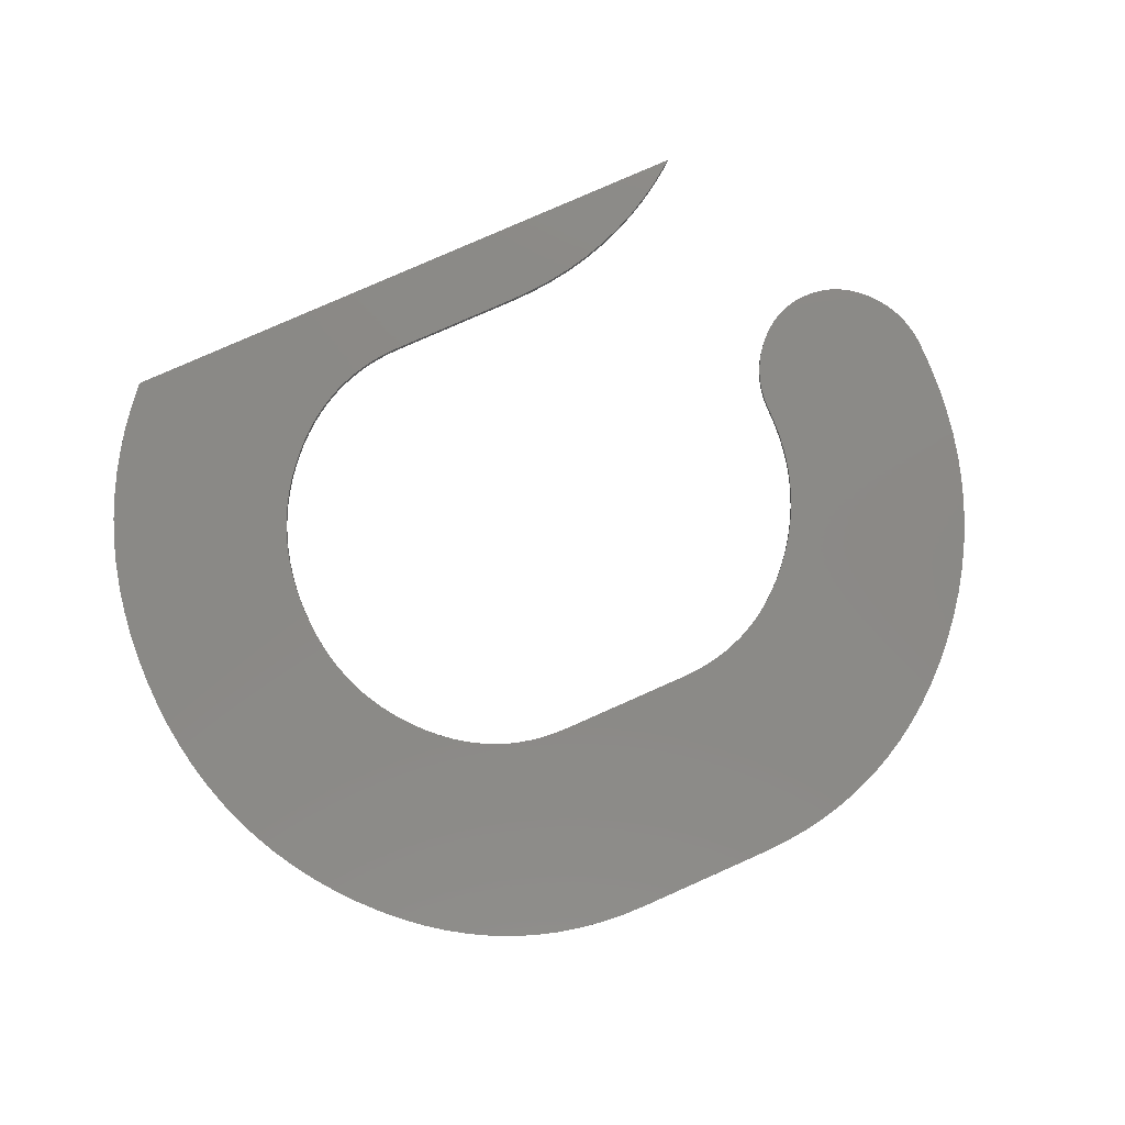
<metadata>
{"format":"stl","ext":"stl","renderer":"f3d","projection":"perspective","resolution":1024,"background":"white","views":[{"elev":79.7,"azim":156.1,"up":"+Z"}]}
</metadata>
<code>
# stl→obj: 422 verts, 840 faces
v 39.34 10.82 0.091
v 47.5 8.547 0.091
v 39.19 10.22 0.091
v 39.45 15.31 0.091
v 47.72 17.04 0.091
v 47.87 15.85 0.091
v 39.58 14.03 0.091
v 39.53 14.68 0.091
v 47.97 14.62 0.091
v 39.34 15.93 0.091
v 47.5 18.2 0.091
v 38.27 18.78 0.091
v 45.49 23.6 0.091
v 46.02 22.57 0.091
v 36.83 20.8 0.091
v 36.39 21.25 0.091
v 43.54 26.49 0.091
v 35.95 21.67 0.091
v 42.77 27.4 0.091
v 14.39 13.37 0.091
v 5.995 13.37 0.091
v 14.41 14.03 0.091
v 14.39 13.08 0.091
v 6.003 13.08 0.091
v 13.92 11.22 0.091
v 6.464 11.22 0.091
v 6.354 11.47 0.091
v 14.21 11.98 0.091
v 14.13 11.72 0.091
v 6.178 11.98 0.091
v 33.51 23.22 0.091
v 37.48 31.53 0.091
v 34.03 22.98 0.091
v 20.55 32.9 0.091
v 22.67 23.8 0.091
v 22.1 23.71 0.091
v 14.8 16.53 0.091
v 14.66 15.93 0.091
v 6.49 18.2 0.091
v 32.44 23.58 0.091
v 34.49 32.66 0.091
v 35.51 32.35 0.091
v 6.769 19.34 0.091
v 31.89 23.71 0.091
v 33.44 32.9 0.091
v 31.32 23.8 0.091
v 30.74 23.86 0.091
v 32.37 33.07 0.091
v 31.27 33.18 0.091
v 30.15 23.88 0.091
v 18.48 32.35 0.091
v 19.5 32.66 0.091
v 21.55 23.58 0.091
v 23.85 33.21 0.091
v 30.15 33.21 0.091
v 23.85 23.88 0.091
v 22.72 33.18 0.091
v 23.25 23.86 0.091
v 21.62 33.07 0.091
v 21.01 23.42 0.091
v 6.274 17.04 0.091
v 14.54 15.31 0.091
v 6.119 15.85 0.091
v 14.46 14.68 0.091
v 35.49 22.05 0.091
v 35.01 22.4 0.091
v 41.11 29.05 0.091
v 6.026 14.62 0.091
v 13.8 10.98 0.091
v 6.589 10.98 0.091
v 13.66 10.75 0.091
v 6.728 10.75 0.091
v 6.882 10.52 0.091
v 13.51 10.52 0.091
v 13.34 10.3 0.091
v 12.35 9.367 0.091
v 10.46 8.715 0.091
v 12.56 9.522 0.091
v 14.36 12.8 0.091
v 6.025 12.8 0.091
v 14.33 12.52 0.091
v 6.061 12.52 0.091
v 14.28 12.25 0.091
v 6.113 12.25 0.091
v 6.259 11.72 0.091
v 14.03 11.47 0.091
v 13.15 10.08 0.091
v 7.05 10.3 0.091
v 7.427 9.88 0.091
v 12.96 9.88 0.091
v 7.626 9.693 0.091
v 12.76 9.693 0.091
v 7.831 9.522 0.091
v 10.19 8.707 0.091
v 9.933 8.715 0.091
v 8.258 9.228 0.091
v 8.042 9.367 0.091
v 9.676 8.74 0.091
v 9.181 8.837 0.091
v 8.942 8.911 0.091
v 8.708 9 0.091
v 8.48 9.106 0.091
v 9.426 8.78 0.091
v 10.96 8.78 0.091
v 10.71 8.74 0.091
v 12.13 9.228 0.091
v 11.91 9.106 0.091
v 11.68 9 0.091
v 11.21 8.837 0.091
v 11.45 8.911 0.091
v 7.234 10.08 0.091
v 37.96 19.31 0.091
v 44.9 24.59 0.091
v 39.58 12.71 0.091
v 47.97 12.12 0.091
v 39.53 12.07 0.091
v 47.23 7.411 0.091
v 30.74 2.891 0.091
v 42.72 -0.7 0.091
v 30.15 2.873 0.091
v 47.87 10.9 0.091
v 31.89 3.037 0.091
v 31.32 2.946 0.091
v 33.51 3.529 0.091
v 32.99 3.328 0.091
v 38.8 17.68 0.091
v 38.55 18.24 0.091
v 46.48 21.52 0.091
v 35.01 4.349 0.091
v 34.53 4.039 0.091
v 37.24 20.31 0.091
v 35.95 5.078 0.091
v 35.49 4.695 0.091
v 36.39 5.497 0.091
v 38.43 31.01 0.091
v 32.99 23.42 0.091
v 36.51 31.97 0.091
v 14.98 17.11 0.091
v 7.109 20.45 0.091
v 15.2 17.68 0.091
v 37.24 6.434 0.091
v 44.25 1.194 0.091
v 43.54 0.2571 0.091
v 7.511 21.52 0.091
v 44.9 2.159 0.091
v 37.62 6.931 0.091
v 15.44 18.24 0.091
v 37.96 7.442 0.091
v 45.49 3.152 0.091
v 7.976 22.57 0.091
v 10.45 26.49 0.091
v 11.22 27.4 0.091
v 17.6 21.25 0.091
v 12.88 29.05 0.091
v 13.75 29.77 0.091
v 18.98 22.4 0.091
v 19.47 22.71 0.091
v 39.01 9.636 0.091
v 18.05 21.67 0.091
v 16.03 19.31 0.091
v 9.089 24.59 0.091
v 16.38 19.82 0.091
v 9.739 25.56 0.091
v 15.72 18.78 0.091
v 8.502 23.6 0.091
v 16.76 20.31 0.091
v 17.17 20.8 0.091
v 12.04 28.26 0.091
v 18.51 22.05 0.091
v 14.65 30.43 0.091
v 19.97 22.98 0.091
v 15.57 31.01 0.091
v 16.51 31.53 0.091
v 20.48 23.22 0.091
v 17.48 31.97 0.091
v 39.35 30.43 0.091
v 34.53 22.71 0.091
v 40.24 29.77 0.091
v 41.95 28.26 0.091
v 44.25 25.56 0.091
v 37.62 19.82 0.091
v 46.88 20.45 0.091
v 47.23 19.34 0.091
v 39.01 17.11 0.091
v 39.19 16.53 0.091
v 48 13.37 0.091
v 39.6 13.37 0.091
v 39.45 11.44 0.091
v 47.72 9.711 0.091
v 46.88 6.304 0.091
v 38.8 9.065 0.091
v 46.48 5.225 0.091
v 38.55 8.509 0.091
v 46.02 4.174 0.091
v 38.27 7.968 0.091
v 36.83 5.953 0.091
v 42.77 -0.6511 0.091
v 34.03 3.766 0.091
v 32.45 3.164 0.091
v 21.62 2.735 0.091
v 14.65 0.08774 0.091
v 15.57 0.6723 0.091
v 17.48 1.635 0.091
v 18.48 2.013 0.091
v 19.5 2.323 0.091
v 16.51 1.188 0.091
v 20.55 2.563 0.091
v 13.59 -0.7 0.091
v 13.75 -0.5655 0.091
v 22.72 2.838 0.091
v 23.85 2.873 0.091
v 39.19 10.22 0.391
v 47.5 8.547 0.391
v 39.34 10.82 0.391
v 47.87 15.85 0.391
v 47.72 17.04 0.391
v 39.45 15.31 0.391
v 47.97 14.62 0.391
v 39.53 14.68 0.391
v 39.58 14.03 0.391
v 47.5 18.2 0.391
v 39.34 15.93 0.391
v 46.02 22.57 0.391
v 45.49 23.6 0.391
v 38.27 18.78 0.391
v 43.54 26.49 0.391
v 36.39 21.25 0.391
v 36.83 20.8 0.391
v 42.77 27.4 0.391
v 35.95 21.67 0.391
v 14.41 14.03 0.391
v 5.995 13.37 0.391
v 14.39 13.37 0.391
v 6.003 13.08 0.391
v 14.39 13.08 0.391
v 6.354 11.47 0.391
v 6.464 11.22 0.391
v 13.92 11.22 0.391
v 6.178 11.98 0.391
v 14.13 11.72 0.391
v 14.21 11.98 0.391
v 34.03 22.98 0.391
v 37.48 31.53 0.391
v 33.51 23.22 0.391
v 22.1 23.71 0.391
v 22.67 23.8 0.391
v 20.55 32.9 0.391
v 6.49 18.2 0.391
v 14.66 15.93 0.391
v 14.8 16.53 0.391
v 35.51 32.35 0.391
v 34.49 32.66 0.391
v 32.44 23.58 0.391
v 6.769 19.34 0.391
v 33.44 32.9 0.391
v 31.89 23.71 0.391
v 32.37 33.07 0.391
v 30.74 23.86 0.391
v 31.32 23.8 0.391
v 30.15 23.88 0.391
v 31.27 33.18 0.391
v 21.55 23.58 0.391
v 19.5 32.66 0.391
v 18.48 32.35 0.391
v 23.85 23.88 0.391
v 30.15 33.21 0.391
v 23.85 33.21 0.391
v 23.25 23.86 0.391
v 22.72 33.18 0.391
v 21.62 33.07 0.391
v 21.01 23.42 0.391
v 6.274 17.04 0.391
v 14.54 15.31 0.391
v 6.119 15.85 0.391
v 14.46 14.68 0.391
v 41.11 29.05 0.391
v 35.01 22.4 0.391
v 35.49 22.05 0.391
v 6.026 14.62 0.391
v 6.589 10.98 0.391
v 13.8 10.98 0.391
v 6.728 10.75 0.391
v 13.66 10.75 0.391
v 13.34 10.3 0.391
v 13.51 10.52 0.391
v 6.882 10.52 0.391
v 12.56 9.522 0.391
v 10.46 8.715 0.391
v 12.35 9.367 0.391
v 14.36 12.8 0.391
v 6.025 12.8 0.391
v 14.33 12.52 0.391
v 6.061 12.52 0.391
v 14.28 12.25 0.391
v 6.113 12.25 0.391
v 6.259 11.72 0.391
v 14.03 11.47 0.391
v 7.05 10.3 0.391
v 13.15 10.08 0.391
v 7.626 9.693 0.391
v 12.96 9.88 0.391
v 7.427 9.88 0.391
v 7.831 9.522 0.391
v 12.76 9.693 0.391
v 10.19 8.707 0.391
v 9.933 8.715 0.391
v 9.676 8.74 0.391
v 8.042 9.367 0.391
v 8.258 9.228 0.391
v 8.708 9 0.391
v 8.942 8.911 0.391
v 9.181 8.837 0.391
v 8.48 9.106 0.391
v 9.426 8.78 0.391
v 12.13 9.228 0.391
v 10.71 8.74 0.391
v 10.96 8.78 0.391
v 11.21 8.837 0.391
v 11.68 9 0.391
v 11.91 9.106 0.391
v 11.45 8.911 0.391
v 7.234 10.08 0.391
v 44.9 24.59 0.391
v 37.96 19.31 0.391
v 39.53 12.07 0.391
v 47.97 12.12 0.391
v 39.58 12.71 0.391
v 47.23 7.411 0.391
v 30.15 2.873 0.391
v 42.72 -0.7 0.391
v 30.74 2.891 0.391
v 47.87 10.9 0.391
v 31.32 2.946 0.391
v 31.89 3.037 0.391
v 32.99 3.328 0.391
v 33.51 3.529 0.391
v 46.48 21.52 0.391
v 38.55 18.24 0.391
v 38.8 17.68 0.391
v 34.53 4.039 0.391
v 35.01 4.349 0.391
v 37.24 20.31 0.391
v 35.49 4.695 0.391
v 35.95 5.078 0.391
v 36.39 5.497 0.391
v 38.43 31.01 0.391
v 36.51 31.97 0.391
v 32.99 23.42 0.391
v 14.98 17.11 0.391
v 7.109 20.45 0.391
v 15.2 17.68 0.391
v 43.54 0.2571 0.391
v 44.25 1.194 0.391
v 37.24 6.434 0.391
v 7.511 21.52 0.391
v 37.62 6.931 0.391
v 44.9 2.159 0.391
v 15.44 18.24 0.391
v 37.96 7.442 0.391
v 45.49 3.152 0.391
v 7.976 22.57 0.391
v 17.6 21.25 0.391
v 11.22 27.4 0.391
v 10.45 26.49 0.391
v 18.98 22.4 0.391
v 13.75 29.77 0.391
v 12.88 29.05 0.391
v 19.47 22.71 0.391
v 39.01 9.636 0.391
v 18.05 21.67 0.391
v 16.38 19.82 0.391
v 9.089 24.59 0.391
v 16.03 19.31 0.391
v 9.739 25.56 0.391
v 15.72 18.78 0.391
v 8.502 23.6 0.391
v 16.76 20.31 0.391
v 17.17 20.8 0.391
v 12.04 28.26 0.391
v 18.51 22.05 0.391
v 14.65 30.43 0.391
v 19.97 22.98 0.391
v 15.57 31.01 0.391
v 16.51 31.53 0.391
v 20.48 23.22 0.391
v 17.48 31.97 0.391
v 39.35 30.43 0.391
v 34.53 22.71 0.391
v 40.24 29.77 0.391
v 41.95 28.26 0.391
v 44.25 25.56 0.391
v 37.62 19.82 0.391
v 46.88 20.45 0.391
v 39.01 17.11 0.391
v 47.23 19.34 0.391
v 39.19 16.53 0.391
v 48 13.37 0.391
v 39.6 13.37 0.391
v 39.45 11.44 0.391
v 47.72 9.711 0.391
v 46.88 6.304 0.391
v 38.8 9.065 0.391
v 46.48 5.225 0.391
v 38.55 8.509 0.391
v 46.02 4.174 0.391
v 38.27 7.968 0.391
v 36.83 5.953 0.391
v 42.77 -0.6511 0.391
v 34.03 3.766 0.391
v 32.45 3.164 0.391
v 15.57 0.6723 0.391
v 14.65 0.08774 0.391
v 21.62 2.735 0.391
v 19.5 2.323 0.391
v 18.48 2.013 0.391
v 17.48 1.635 0.391
v 16.51 1.188 0.391
v 20.55 2.563 0.391
v 13.59 -0.7 0.391
v 13.75 -0.5655 0.391
v 22.72 2.838 0.391
v 23.85 2.873 0.391
f 1 2 3
f 4 5 6
f 7 8 9
f 10 11 5
f 12 13 14
f 15 16 17
f 16 18 19
f 20 21 22
f 20 23 24
f 25 26 27
f 28 29 30
f 31 32 33
f 34 35 36
f 37 38 39
f 40 41 42
f 43 37 39
f 41 44 45
f 46 47 48
f 45 46 48
f 49 47 50
f 51 52 53
f 54 55 56
f 57 56 58
f 59 58 35
f 34 59 35
f 55 50 56
f 51 53 60
f 38 61 39
f 38 62 61
f 61 62 63
f 63 62 64
f 65 66 67
f 22 68 64
f 22 21 68
f 20 24 21
f 26 69 70
f 70 71 72
f 73 74 75
f 76 77 78
f 24 23 79
f 80 24 79
f 81 80 79
f 81 82 80
f 81 83 82
f 82 83 84
f 84 83 28
f 30 84 28
f 85 30 29
f 86 85 29
f 26 25 69
f 71 74 72
f 87 88 75
f 89 90 91
f 92 78 93
f 78 77 94
f 94 95 93
f 96 97 98
f 99 100 101
f 102 99 101
f 96 98 103
f 97 93 95
f 104 105 106
f 107 108 109
f 107 104 106
f 107 109 104
f 105 77 76
f 109 108 110
f 106 105 76
f 98 97 95
f 102 96 103
f 103 99 102
f 78 94 93
f 92 93 91
f 90 92 91
f 87 90 89
f 111 87 89
f 111 88 87
f 88 73 75
f 73 72 74
f 70 69 71
f 86 25 27
f 85 86 27
f 68 63 64
f 112 113 13
f 114 115 116
f 2 117 3
f 118 119 120
f 116 115 121
f 122 119 123
f 8 4 6
f 124 119 125
f 126 127 128
f 127 12 14
f 129 119 130
f 131 15 17
f 132 119 133
f 134 119 132
f 33 32 135
f 31 136 137
f 43 138 37
f 43 139 138
f 136 40 42
f 139 140 138
f 141 142 143
f 139 144 140
f 145 142 146
f 140 144 147
f 145 146 148
f 145 148 149
f 147 144 150
f 151 152 153
f 154 155 156
f 156 155 157
f 3 117 158
f 153 152 159
f 160 161 162
f 162 161 163
f 164 147 150
f 165 160 164
f 165 164 150
f 165 161 160
f 166 162 163
f 151 167 166
f 151 166 163
f 151 153 167
f 159 152 168
f 154 169 168
f 169 159 168
f 154 156 169
f 157 155 170
f 171 157 170
f 172 171 170
f 172 173 171
f 171 173 174
f 60 174 175
f 174 173 175
f 51 60 175
f 53 52 36
f 34 36 52
f 59 57 58
f 57 54 56
f 55 49 50
f 47 49 48
f 45 44 46
f 41 40 44
f 137 136 42
f 32 31 137
f 176 33 135
f 176 177 33
f 177 178 66
f 176 178 177
f 66 178 67
f 65 179 18
f 67 179 65
f 18 179 19
f 16 19 17
f 180 131 17
f 180 113 181
f 180 181 131
f 181 113 112
f 112 13 12
f 128 127 14
f 182 126 128
f 182 183 184
f 182 184 126
f 183 11 185
f 183 185 184
f 185 11 10
f 10 5 4
f 9 8 6
f 186 7 9
f 186 114 187
f 186 187 7
f 186 115 114
f 188 116 121
f 189 1 188
f 189 188 121
f 189 2 1
f 190 158 117
f 190 191 158
f 191 190 192
f 193 191 192
f 194 193 192
f 194 195 193
f 194 149 195
f 195 149 148
f 146 142 141
f 143 196 141
f 143 134 196
f 143 197 134
f 134 197 119
f 129 133 119
f 198 130 119
f 119 124 198
f 199 125 119
f 122 199 119
f 123 119 118
f 200 201 202
f 203 204 205
f 206 203 205
f 207 206 205
f 207 202 206
f 207 200 202
f 200 208 201
f 201 208 209
f 200 210 208
f 208 210 211
f 120 208 211
f 120 119 208
f 212 213 214
f 215 216 217
f 218 219 220
f 216 221 222
f 223 224 225
f 226 227 228
f 229 230 227
f 231 232 233
f 234 235 233
f 236 237 238
f 239 240 241
f 242 243 244
f 245 246 247
f 248 249 250
f 251 252 253
f 248 250 254
f 255 256 252
f 257 258 259
f 257 259 255
f 260 258 261
f 262 263 264
f 265 266 267
f 268 265 269
f 246 268 270
f 246 270 247
f 265 260 266
f 271 262 264
f 248 272 249
f 272 273 249
f 274 273 272
f 275 273 274
f 276 277 278
f 275 279 231
f 279 232 231
f 232 234 233
f 280 281 237
f 282 283 280
f 284 285 286
f 287 288 289
f 290 235 234
f 290 234 291
f 290 291 292
f 291 293 292
f 293 294 292
f 295 294 293
f 241 294 295
f 241 295 239
f 240 239 296
f 240 296 297
f 281 238 237
f 282 285 283
f 284 298 299
f 300 301 302
f 303 287 304
f 305 288 287
f 303 306 305
f 307 308 309
f 310 311 312
f 310 312 313
f 314 307 309
f 306 303 308
f 315 316 317
f 318 319 320
f 315 317 320
f 317 318 320
f 289 288 316
f 321 319 318
f 289 316 315
f 306 308 307
f 314 309 313
f 313 312 314
f 303 305 287
f 300 303 304
f 300 304 301
f 302 301 299
f 302 299 322
f 299 298 322
f 284 286 298
f 285 282 286
f 283 281 280
f 236 238 297
f 236 297 296
f 275 274 279
f 224 323 324
f 325 326 327
f 212 328 213
f 329 330 331
f 332 326 325
f 333 330 334
f 215 217 219
f 335 330 336
f 337 338 339
f 223 225 338
f 340 330 341
f 226 228 342
f 343 330 344
f 344 330 345
f 346 243 242
f 347 348 244
f 250 349 254
f 349 350 254
f 251 253 348
f 349 351 350
f 352 353 354
f 351 355 350
f 356 353 357
f 358 355 351
f 359 356 357
f 360 359 357
f 361 355 358
f 362 363 364
f 365 366 367
f 368 366 365
f 369 328 212
f 370 363 362
f 371 372 373
f 374 372 371
f 361 358 375
f 375 373 376
f 361 375 376
f 373 372 376
f 374 371 377
f 377 378 364
f 374 377 364
f 378 362 364
f 379 363 370
f 379 380 367
f 379 370 380
f 380 365 367
f 381 366 368
f 381 368 382
f 381 382 383
f 382 384 383
f 385 384 382
f 386 385 271
f 386 384 385
f 386 271 264
f 245 263 262
f 263 245 247
f 268 269 270
f 265 267 269
f 260 261 266
f 257 261 258
f 259 256 255
f 256 253 252
f 251 348 347
f 347 244 243
f 346 242 387
f 242 388 387
f 277 389 388
f 388 389 387
f 276 389 277
f 230 390 278
f 278 390 276
f 229 390 230
f 226 229 227
f 226 342 391
f 392 323 391
f 342 392 391
f 324 323 392
f 225 224 324
f 223 338 337
f 337 339 393
f 394 395 393
f 339 394 393
f 396 221 395
f 394 396 395
f 222 221 396
f 217 216 222
f 215 219 218
f 218 220 397
f 398 327 397
f 220 398 397
f 327 326 397
f 332 325 399
f 399 214 400
f 332 399 400
f 214 213 400
f 328 369 401
f 369 402 401
f 403 401 402
f 403 402 404
f 403 404 405
f 404 406 405
f 406 360 405
f 359 360 406
f 354 353 356
f 354 407 352
f 407 345 352
f 345 408 352
f 330 408 345
f 330 343 341
f 330 340 409
f 409 336 330
f 330 335 410
f 330 410 334
f 331 330 333
f 411 412 413
f 414 415 416
f 414 416 417
f 414 417 418
f 417 411 418
f 411 413 418
f 412 419 413
f 420 419 412
f 419 421 413
f 422 421 419
f 422 419 329
f 419 330 329
f 143 408 197
f 143 352 408
f 142 352 143
f 142 353 352
f 145 353 142
f 145 357 353
f 149 357 145
f 149 360 357
f 194 360 149
f 194 405 360
f 192 405 194
f 192 403 405
f 190 403 192
f 190 401 403
f 117 401 190
f 117 328 401
f 2 328 117
f 2 213 328
f 189 213 2
f 189 400 213
f 121 400 189
f 121 332 400
f 115 332 121
f 115 326 332
f 186 326 115
f 186 397 326
f 9 397 186
f 9 218 397
f 6 218 9
f 6 215 218
f 5 215 6
f 5 216 215
f 11 216 5
f 11 221 216
f 183 221 11
f 183 395 221
f 182 395 183
f 182 393 395
f 128 393 182
f 128 337 393
f 14 337 128
f 14 223 337
f 13 223 14
f 13 224 223
f 113 224 13
f 113 323 224
f 180 323 113
f 180 391 323
f 17 391 180
f 17 226 391
f 19 226 17
f 19 229 226
f 179 229 19
f 179 390 229
f 67 390 179
f 67 276 390
f 178 276 67
f 178 389 276
f 176 389 178
f 176 387 389
f 135 387 176
f 135 346 387
f 32 346 135
f 32 243 346
f 137 243 32
f 137 347 243
f 42 347 137
f 42 251 347
f 41 251 42
f 41 252 251
f 45 252 41
f 45 255 252
f 48 255 45
f 48 257 255
f 49 257 48
f 49 261 257
f 55 261 49
f 55 266 261
f 54 266 55
f 54 267 266
f 57 267 54
f 57 269 267
f 59 269 57
f 59 270 269
f 34 270 59
f 34 247 270
f 52 247 34
f 52 263 247
f 51 263 52
f 51 264 263
f 175 264 51
f 175 386 264
f 173 386 175
f 173 384 386
f 172 384 173
f 172 383 384
f 170 383 172
f 170 381 383
f 155 381 170
f 155 366 381
f 154 366 155
f 154 367 366
f 168 367 154
f 168 379 367
f 152 379 168
f 152 363 379
f 151 363 152
f 151 364 363
f 163 364 151
f 163 374 364
f 161 374 163
f 161 372 374
f 165 372 161
f 165 376 372
f 150 376 165
f 150 361 376
f 144 361 150
f 144 355 361
f 139 355 144
f 139 350 355
f 43 350 139
f 43 254 350
f 39 254 43
f 39 248 254
f 61 248 39
f 61 272 248
f 63 272 61
f 63 274 272
f 68 274 63
f 68 279 274
f 21 279 68
f 21 232 279
f 24 232 21
f 24 234 232
f 80 234 24
f 80 291 234
f 82 291 80
f 82 293 291
f 84 293 82
f 84 295 293
f 30 295 84
f 30 239 295
f 85 239 30
f 85 296 239
f 27 296 85
f 27 236 296
f 26 236 27
f 26 237 236
f 70 237 26
f 70 280 237
f 72 280 70
f 72 282 280
f 73 282 72
f 73 286 282
f 88 286 73
f 88 298 286
f 111 298 88
f 111 322 298
f 89 322 111
f 89 302 322
f 91 302 89
f 91 300 302
f 93 300 91
f 93 303 300
f 97 303 93
f 97 308 303
f 96 308 97
f 96 309 308
f 102 309 96
f 102 313 309
f 101 313 102
f 101 310 313
f 100 310 101
f 100 311 310
f 99 311 100
f 99 312 311
f 103 312 99
f 103 314 312
f 98 314 103
f 98 307 314
f 95 307 98
f 95 306 307
f 94 306 95
f 94 305 306
f 77 305 94
f 77 288 305
f 105 288 77
f 105 316 288
f 104 316 105
f 104 317 316
f 109 317 104
f 109 318 317
f 110 318 109
f 110 321 318
f 108 321 110
f 108 319 321
f 107 319 108
f 107 320 319
f 106 320 107
f 106 315 320
f 76 315 106
f 76 289 315
f 78 289 76
f 78 287 289
f 92 287 78
f 92 304 287
f 90 304 92
f 90 301 304
f 87 301 90
f 87 299 301
f 75 299 87
f 75 284 299
f 74 284 75
f 74 285 284
f 71 285 74
f 71 283 285
f 69 283 71
f 69 281 283
f 25 281 69
f 25 238 281
f 86 238 25
f 86 297 238
f 29 297 86
f 29 240 297
f 28 240 29
f 28 241 240
f 83 241 28
f 83 294 241
f 81 294 83
f 81 292 294
f 79 292 81
f 79 290 292
f 23 290 79
f 23 235 290
f 20 235 23
f 20 233 235
f 22 233 20
f 22 231 233
f 64 231 22
f 64 275 231
f 62 275 64
f 62 273 275
f 38 273 62
f 38 249 273
f 37 249 38
f 37 250 249
f 138 250 37
f 138 349 250
f 140 349 138
f 140 351 349
f 147 351 140
f 147 358 351
f 164 358 147
f 164 375 358
f 160 375 164
f 160 373 375
f 162 373 160
f 162 371 373
f 166 371 162
f 166 377 371
f 167 377 166
f 167 378 377
f 153 378 167
f 153 362 378
f 159 362 153
f 159 370 362
f 169 370 159
f 169 380 370
f 156 380 169
f 156 365 380
f 157 365 156
f 157 368 365
f 171 368 157
f 171 382 368
f 174 382 171
f 174 385 382
f 60 385 174
f 60 271 385
f 53 271 60
f 53 262 271
f 36 262 53
f 36 245 262
f 35 245 36
f 35 246 245
f 58 246 35
f 58 268 246
f 56 268 58
f 56 265 268
f 50 265 56
f 50 260 265
f 47 260 50
f 47 258 260
f 46 258 47
f 46 259 258
f 44 259 46
f 44 256 259
f 40 256 44
f 40 253 256
f 136 253 40
f 136 348 253
f 31 348 136
f 31 244 348
f 33 244 31
f 33 242 244
f 177 242 33
f 177 388 242
f 66 388 177
f 66 277 388
f 65 277 66
f 65 278 277
f 18 278 65
f 18 230 278
f 16 230 18
f 16 227 230
f 15 227 16
f 15 228 227
f 131 228 15
f 131 342 228
f 181 342 131
f 181 392 342
f 112 392 181
f 112 324 392
f 12 324 112
f 12 225 324
f 127 225 12
f 127 338 225
f 126 338 127
f 126 339 338
f 184 339 126
f 184 394 339
f 185 394 184
f 185 396 394
f 10 396 185
f 10 222 396
f 4 222 10
f 4 217 222
f 8 217 4
f 8 219 217
f 7 219 8
f 7 220 219
f 187 220 7
f 187 398 220
f 114 398 187
f 114 327 398
f 116 327 114
f 116 325 327
f 188 325 116
f 188 399 325
f 1 399 188
f 1 214 399
f 3 214 1
f 3 212 214
f 158 212 3
f 158 369 212
f 191 369 158
f 191 402 369
f 193 402 191
f 193 404 402
f 195 404 193
f 195 406 404
f 148 406 195
f 148 359 406
f 146 359 148
f 146 356 359
f 141 356 146
f 141 354 356
f 196 354 141
f 196 407 354
f 134 407 196
f 134 345 407
f 132 345 134
f 132 344 345
f 133 344 132
f 133 343 344
f 129 343 133
f 129 341 343
f 130 341 129
f 130 340 341
f 198 340 130
f 198 409 340
f 124 409 198
f 124 336 409
f 125 336 124
f 125 335 336
f 199 335 125
f 199 410 335
f 122 410 199
f 122 334 410
f 123 334 122
f 123 333 334
f 118 333 123
f 118 331 333
f 120 331 118
f 120 329 331
f 211 329 120
f 211 422 329
f 210 422 211
f 210 421 422
f 200 421 210
f 200 413 421
f 207 413 200
f 207 418 413
f 205 418 207
f 205 414 418
f 204 414 205
f 204 415 414
f 203 415 204
f 203 416 415
f 206 416 203
f 206 417 416
f 202 417 206
f 202 411 417
f 201 411 202
f 201 412 411
f 209 412 201
f 209 420 412
f 208 420 209
f 208 419 420
f 119 419 208
f 119 330 419
f 197 330 119
f 197 408 330

</code>
